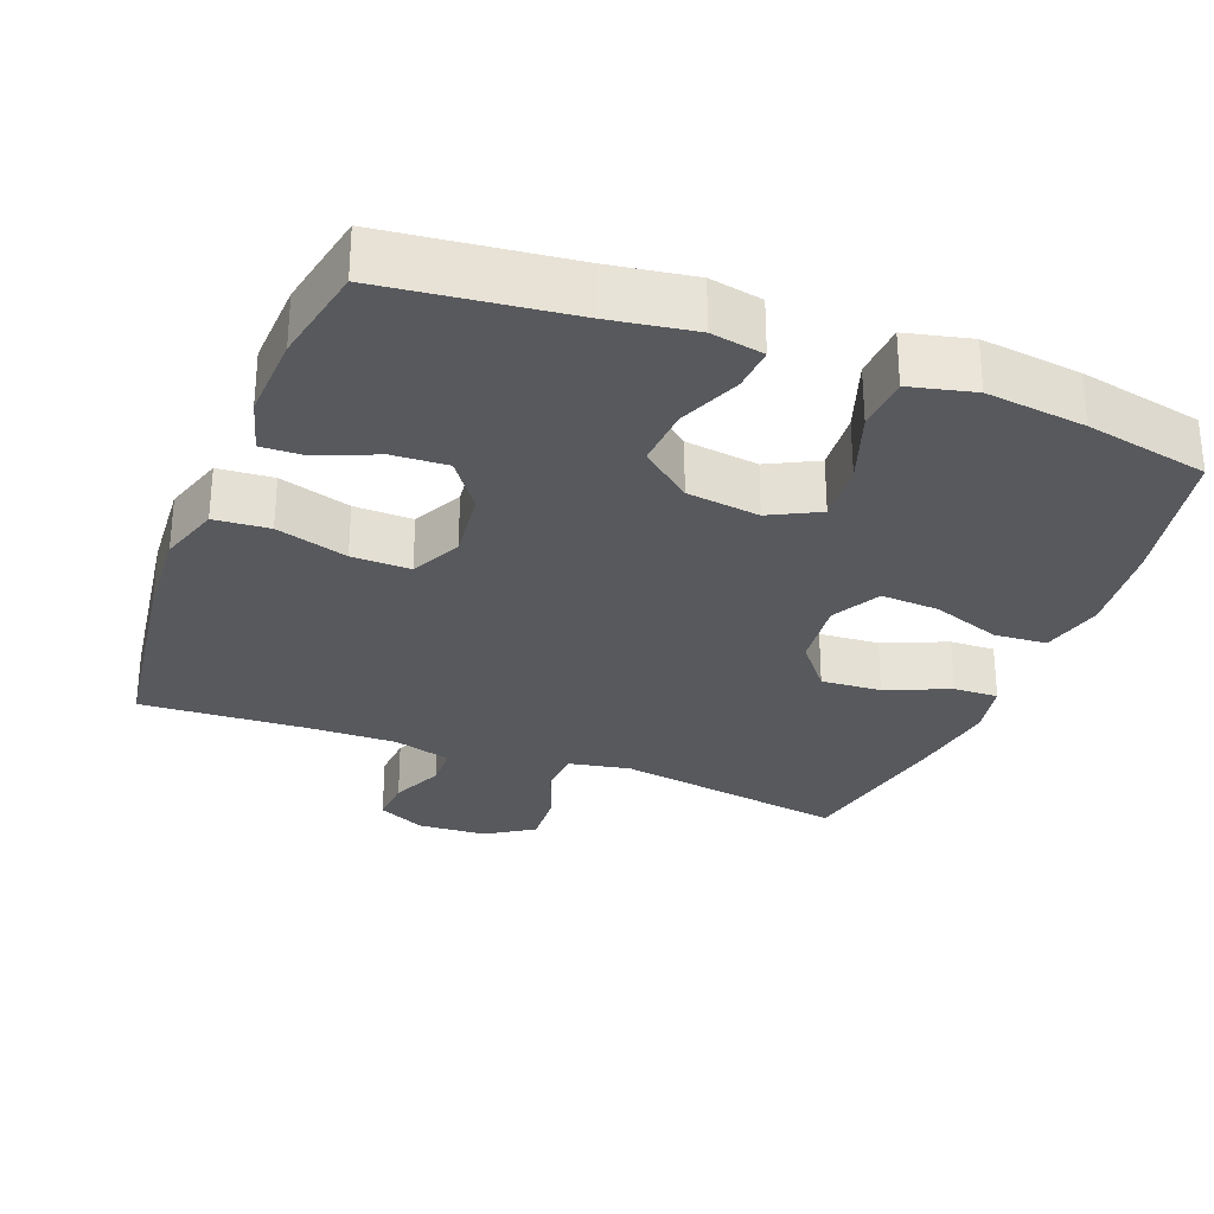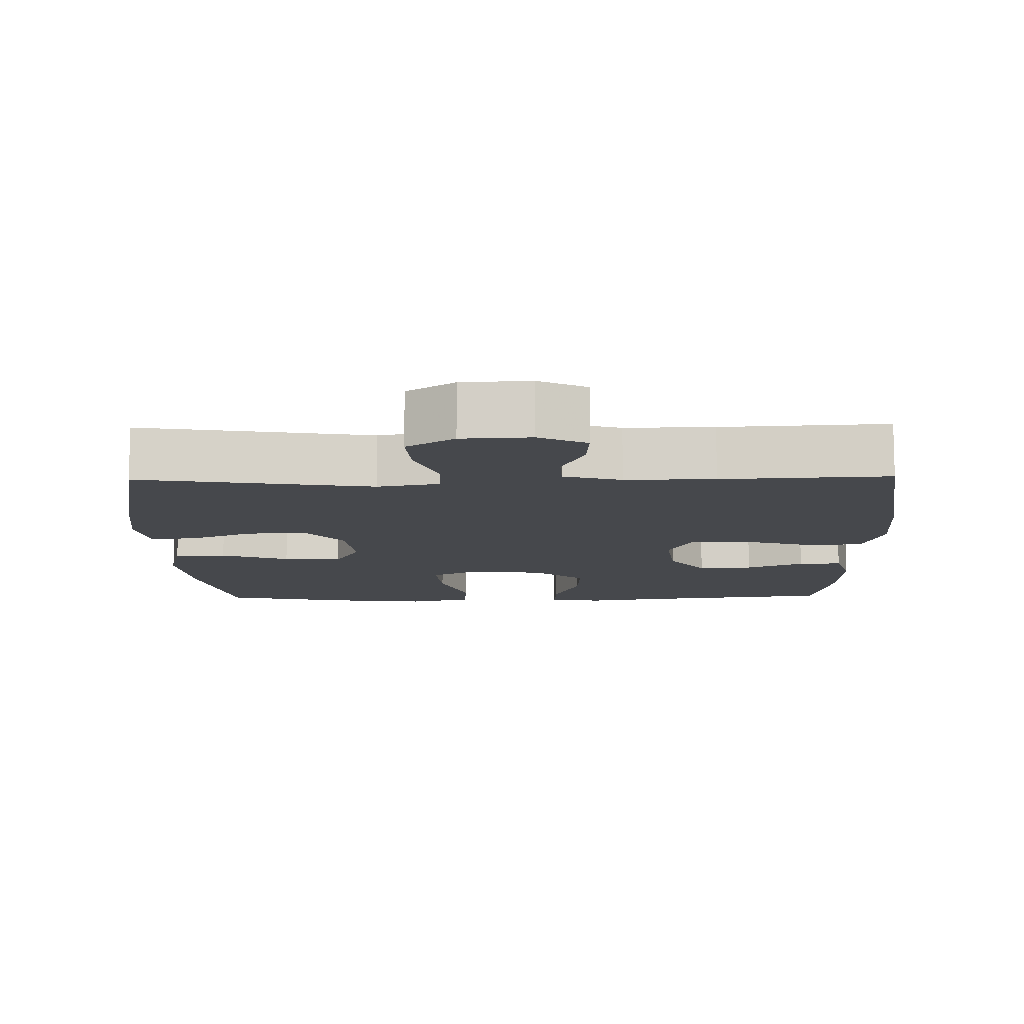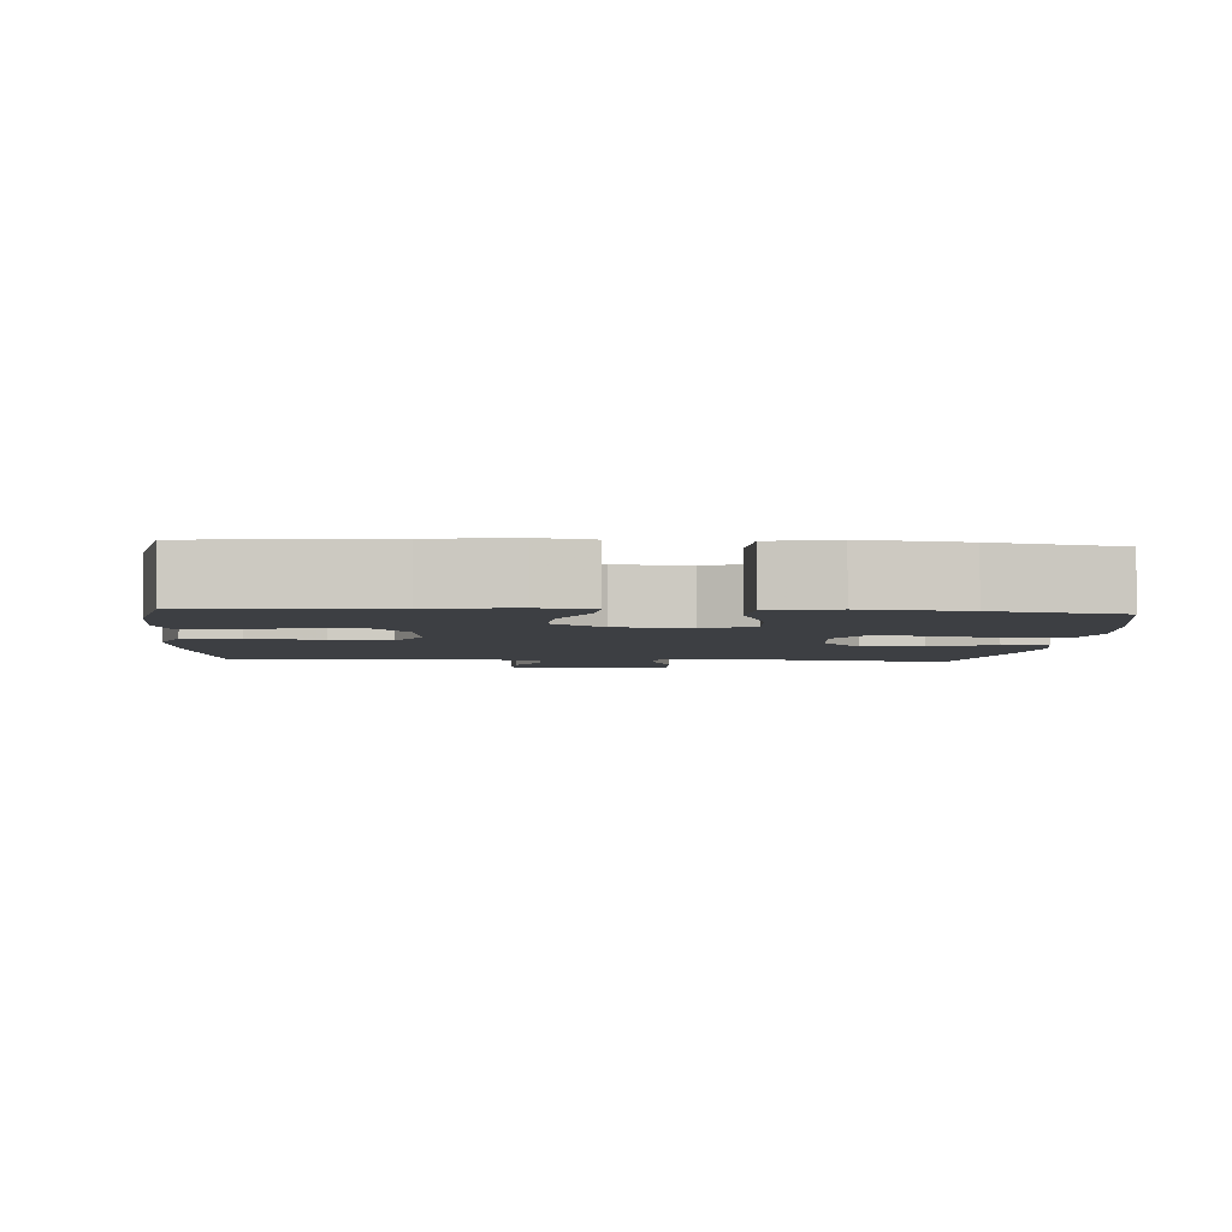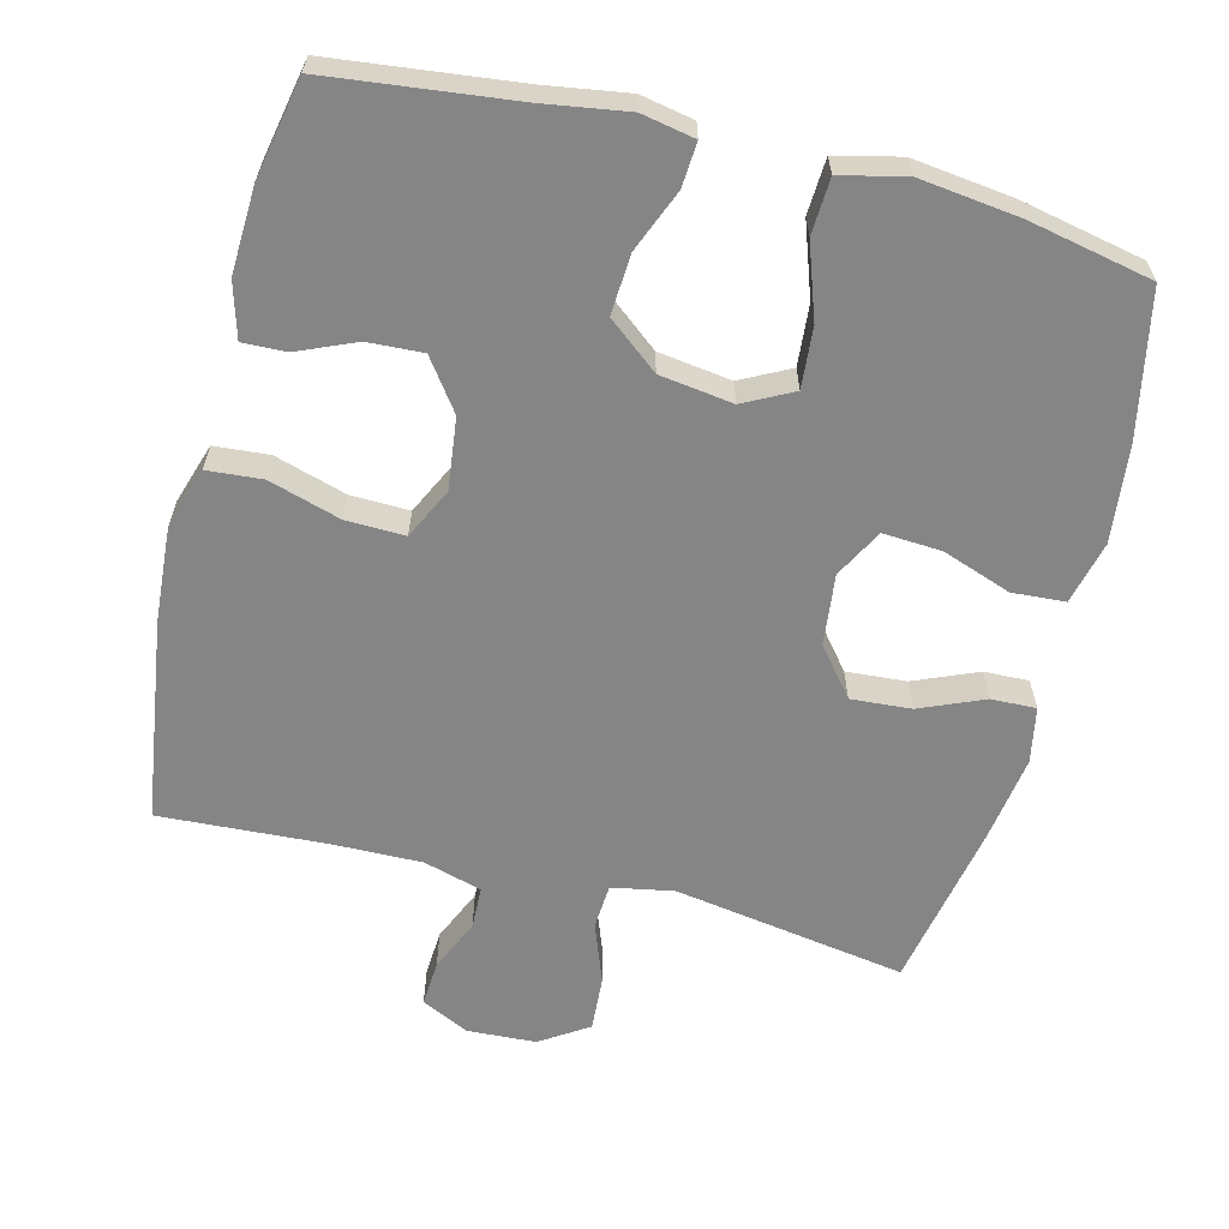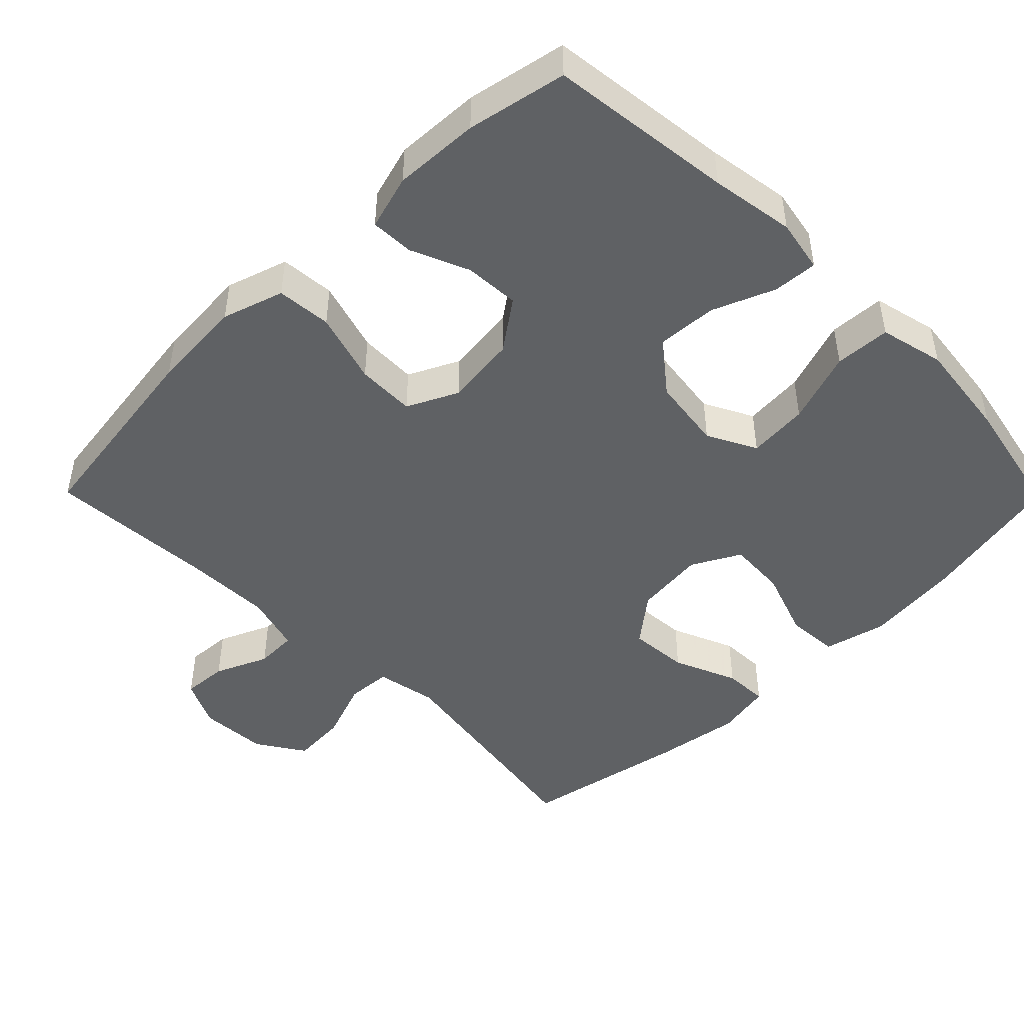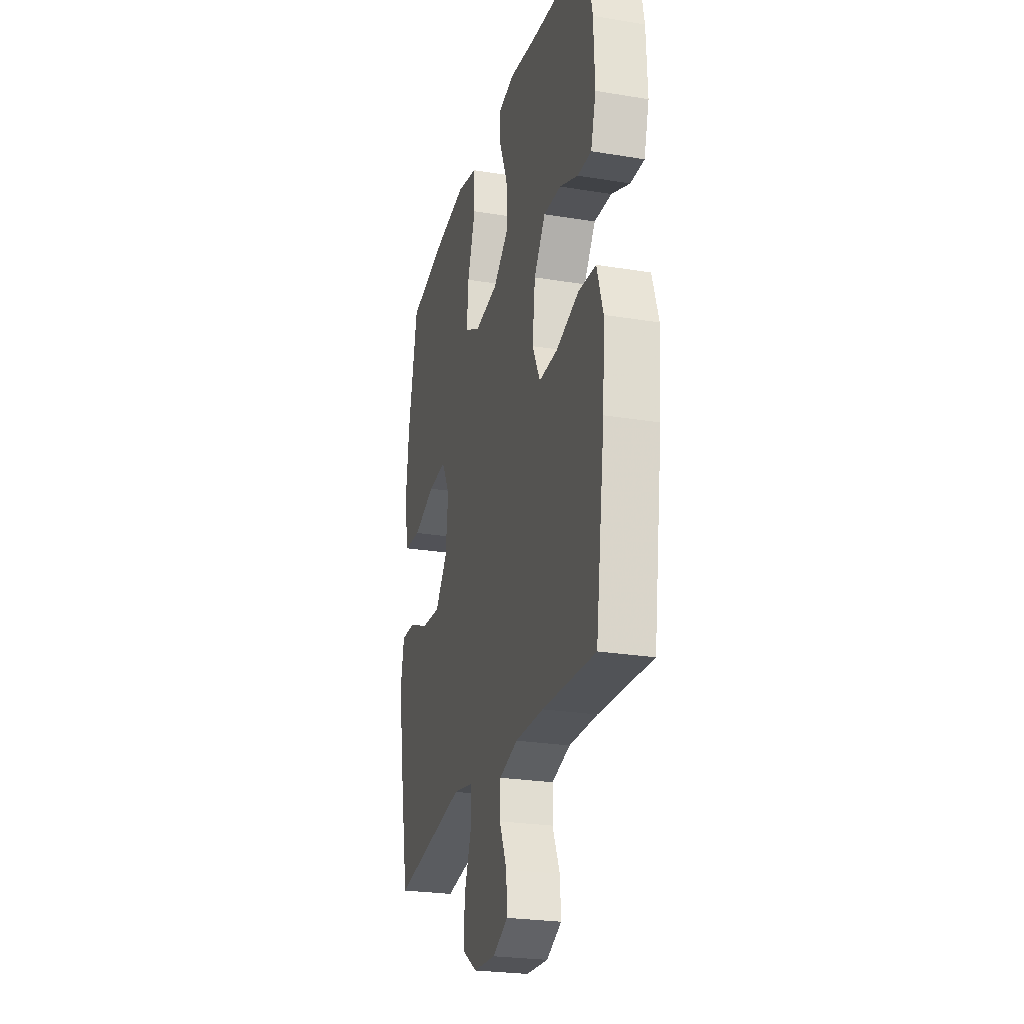
<metadata>
{"format":"obj","ext":"obj","renderer":"f3d","projection":"perspective","resolution":1024,"background":"white","views":[{"elev":-29.2,"azim":-21.1,"up":"+Y"},{"elev":-11.1,"azim":-178.8,"up":"+Y"},{"elev":-3.8,"azim":-4.3,"up":"+Y"},{"elev":-61.9,"azim":-14.2,"up":"+Y"},{"elev":-46.7,"azim":-45.3,"up":"+Y"},{"elev":-25.2,"azim":-104.9,"up":"+Z"}]}
</metadata>
<code>
v -0.5 0.07 -0.5
v -0.54 0.07 -0.219
v -0.549 0.07 -0.089
v -0.522 0.07 -0.004
v -0.446 0.07 0.002
v -0.347 0.07 -0.028
v -0.266 0.07 -0.03
v -0.232 0.07 0.04
v -0.244 0.07 0.139
v -0.294 0.07 0.208
v -0.37 0.07 0.204
v -0.45 0.07 0.17
v -0.51 0.07 0.168
v -0.532 0.07 0.244
v -0.527 0.07 0.363
v -0.5 0.07 0.5
v -0.244 0.07 0.53
v -0.128 0.07 0.548
v -0.055 0.07 0.534
v -0.059 0.07 0.473
v -0.094 0.07 0.387
v -0.099 0.07 0.304
v -0.029 0.07 0.248
v 0.072 0.07 0.234
v 0.14 0.07 0.269
v 0.133 0.07 0.353
v 0.098 0.07 0.454
v 0.102 0.07 0.531
v 0.191 0.07 0.552
v 0.329 0.07 0.535
v 0.5 0.07 0.5
v 0.541 0.07 0.3
v 0.556 0.07 0.167
v 0.535 0.07 0.08
v 0.462 0.07 0.075
v 0.367 0.07 0.109
v 0.286 0.07 0.114
v 0.25 0.07 0.047
v 0.261 0.07 -0.051
v 0.314 0.07 -0.117
v 0.397 0.07 -0.111
v 0.485 0.07 -0.074
v 0.547 0.07 -0.072
v 0.562 0.07 -0.149
v 0.544 0.07 -0.27
v 0.5 0.07 -0.5
v 0.179 0.07 -0.448
v 0.094 0.07 -0.464
v 0.09 0.07 -0.526
v 0.121 0.07 -0.61
v 0.126 0.07 -0.686
v 0.06 0.07 -0.729
v -0.035 0.07 -0.734
v -0.101 0.07 -0.702
v -0.097 0.07 -0.639
v -0.065 0.07 -0.566
v -0.067 0.07 -0.508
v -0.147 0.07 -0.485
v -0.27 0.07 -0.487
v -0.5 0 -0.5
v -0.54 0 -0.219
v -0.549 0 -0.089
v -0.522 0 -0.004
v -0.446 0 0.002
v -0.347 0 -0.028
v -0.266 0 -0.03
v -0.232 0 0.04
v -0.244 0 0.139
v -0.294 0 0.208
v -0.37 0 0.204
v -0.45 0 0.17
v -0.51 0 0.168
v -0.532 0 0.244
v -0.527 0 0.363
v -0.5 0 0.5
v -0.244 0 0.53
v -0.128 0 0.548
v -0.055 0 0.534
v -0.059 0 0.473
v -0.094 0 0.387
v -0.099 0 0.304
v -0.029 0 0.248
v 0.072 0 0.234
v 0.14 0 0.269
v 0.133 0 0.353
v 0.098 0 0.454
v 0.102 0 0.531
v 0.191 0 0.552
v 0.329 0 0.535
v 0.5 0 0.5
v 0.541 0 0.3
v 0.556 0 0.167
v 0.535 0 0.08
v 0.462 0 0.075
v 0.367 0 0.109
v 0.286 0 0.114
v 0.25 0 0.047
v 0.261 0 -0.051
v 0.314 0 -0.117
v 0.397 0 -0.111
v 0.485 0 -0.074
v 0.547 0 -0.072
v 0.562 0 -0.149
v 0.544 0 -0.27
v 0.5 0 -0.5
v 0.179 0 -0.448
v 0.094 0 -0.464
v 0.09 0 -0.526
v 0.121 0 -0.61
v 0.126 0 -0.686
v 0.06 0 -0.729
v -0.035 0 -0.734
v -0.101 0 -0.702
v -0.097 0 -0.639
v -0.065 0 -0.566
v -0.067 0 -0.508
v -0.147 0 -0.485
v -0.27 0 -0.487
f 53 54 55 56
f 53 56 57
f 52 53 57
f 49 50 51 52
f 48 49 52 57
f 44 45 46 47
f 44 47 48
f 41 42 43 44
f 40 41 44 48
f 39 40 48 57
f 33 34 35 36
f 33 36 37
f 32 33 37
f 31 32 37
f 30 31 37
f 29 30 37 38
f 26 27 28 29
f 25 26 29 38
f 18 19 20 21
f 17 18 21 22
f 16 17 22
f 15 16 22 23
f 11 12 13 14
f 10 11 14 15
f 3 4 5 6
f 3 6 7
f 59 1 2 3
f 58 59 3 7
f 24 25 38 39
f 23 24 39 57
f 10 15 23
f 9 10 23
f 8 9 23 57
f 7 8 57 58
f 115 114 113 112
f 116 115 112
f 116 112 111
f 111 110 109 108
f 116 111 108 107
f 106 105 104 103
f 107 106 103
f 103 102 101 100
f 107 103 100 99
f 116 107 99 98
f 95 94 93 92
f 96 95 92
f 96 92 91
f 96 91 90
f 96 90 89
f 97 96 89 88
f 88 87 86 85
f 97 88 85 84
f 80 79 78 77
f 81 80 77 76
f 81 76 75
f 82 81 75 74
f 73 72 71 70
f 74 73 70 69
f 65 64 63 62
f 66 65 62
f 62 61 60 118
f 66 62 118 117
f 98 97 84 83
f 116 98 83 82
f 82 74 69
f 82 69 68
f 116 82 68 67
f 117 116 67 66
f 1 60 61 2
f 2 61 62 3
f 3 62 63 4
f 4 63 64 5
f 5 64 65 6
f 6 65 66 7
f 7 66 67 8
f 8 67 68 9
f 9 68 69 10
f 10 69 70 11
f 11 70 71 12
f 12 71 72 13
f 13 72 73 14
f 14 73 74 15
f 15 74 75 16
f 16 75 76 17
f 17 76 77 18
f 18 77 78 19
f 19 78 79 20
f 20 79 80 21
f 21 80 81 22
f 22 81 82 23
f 23 82 83 24
f 24 83 84 25
f 25 84 85 26
f 26 85 86 27
f 27 86 87 28
f 28 87 88 29
f 29 88 89 30
f 30 89 90 31
f 31 90 91 32
f 32 91 92 33
f 33 92 93 34
f 34 93 94 35
f 35 94 95 36
f 36 95 96 37
f 37 96 97 38
f 38 97 98 39
f 39 98 99 40
f 40 99 100 41
f 41 100 101 42
f 42 101 102 43
f 43 102 103 44
f 44 103 104 45
f 45 104 105 46
f 46 105 106 47
f 47 106 107 48
f 48 107 108 49
f 49 108 109 50
f 50 109 110 51
f 51 110 111 52
f 52 111 112 53
f 53 112 113 54
f 54 113 114 55
f 55 114 115 56
f 56 115 116 57
f 57 116 117 58
f 58 117 118 59
f 59 118 60 1

</code>
